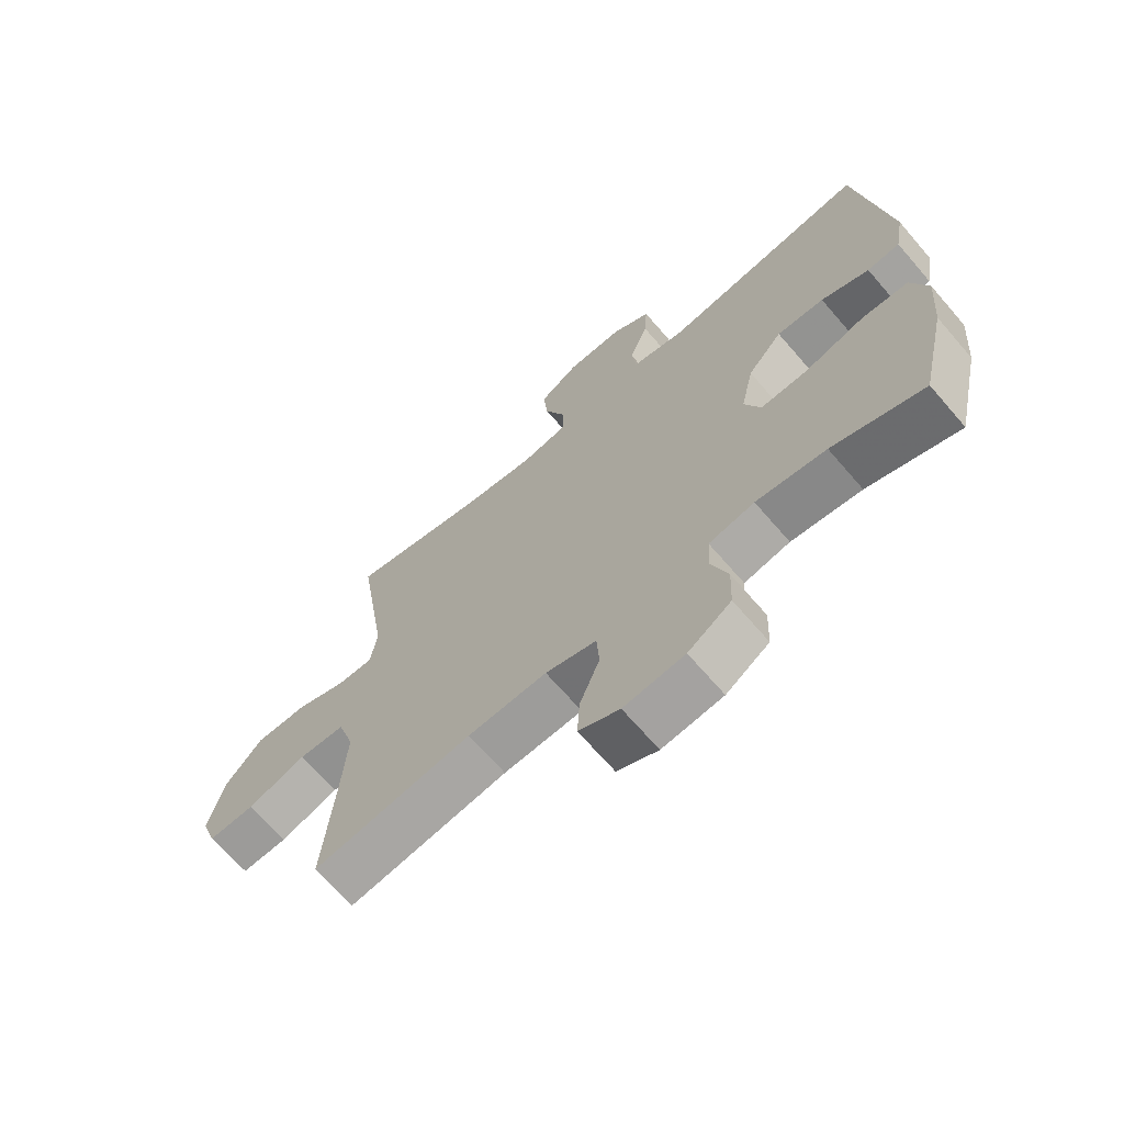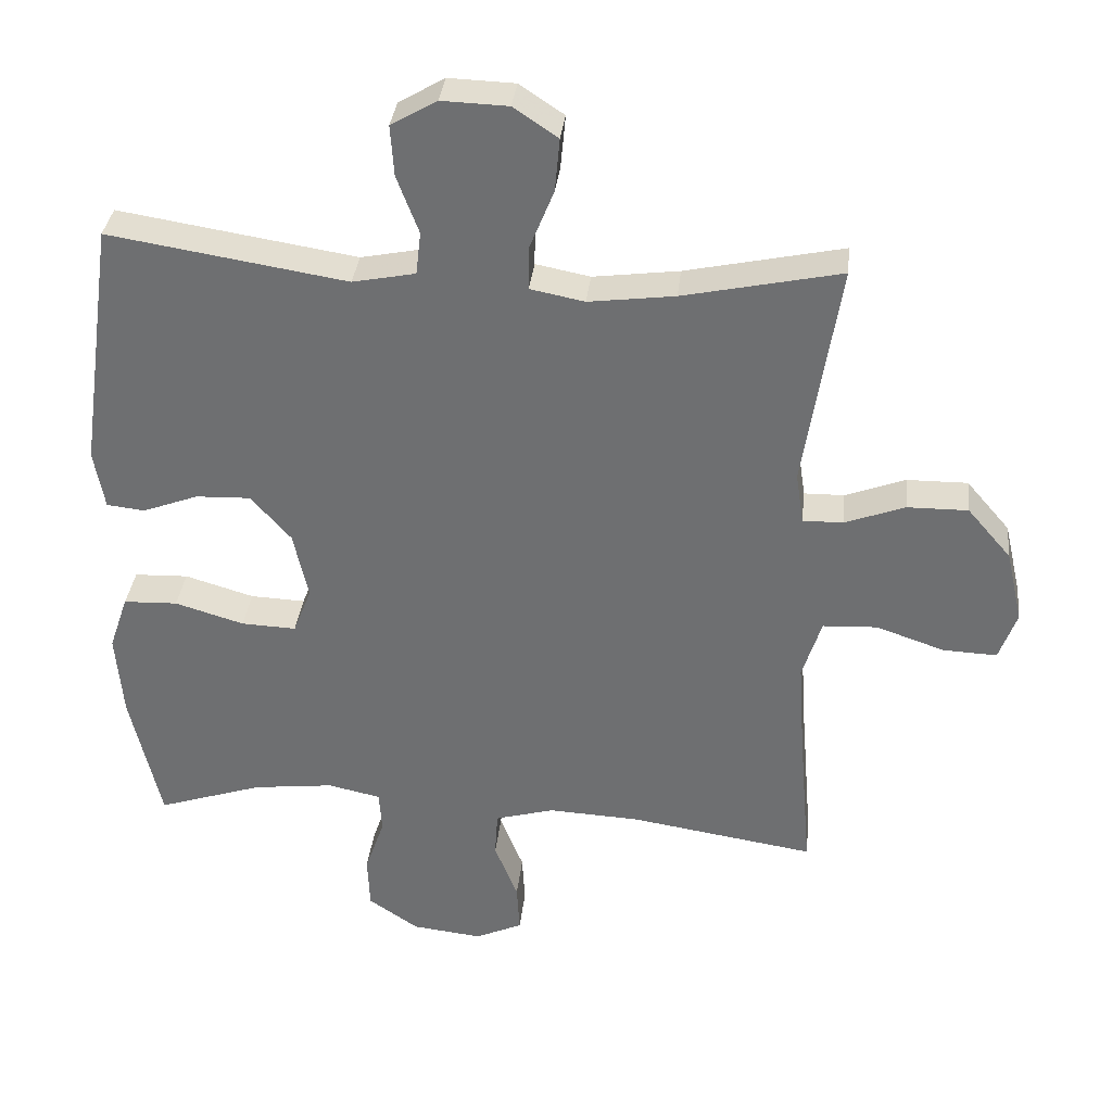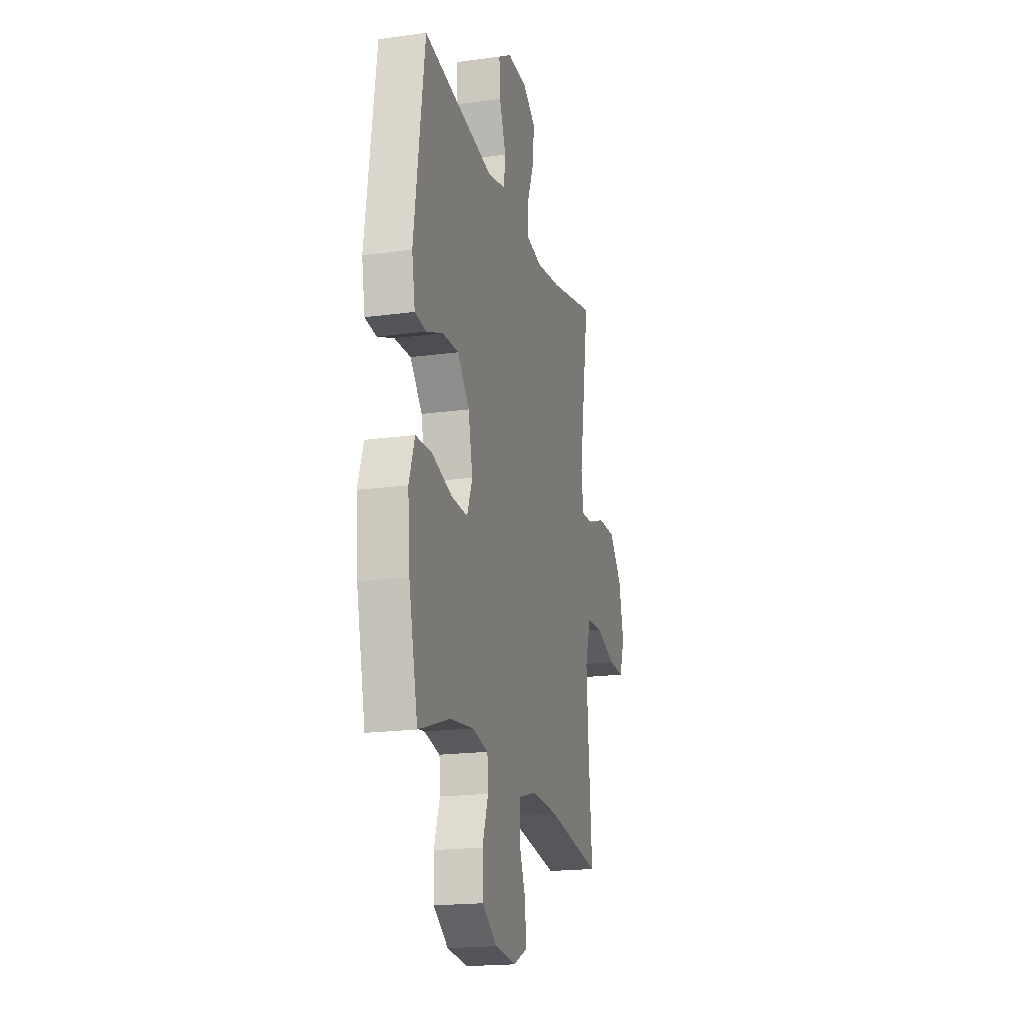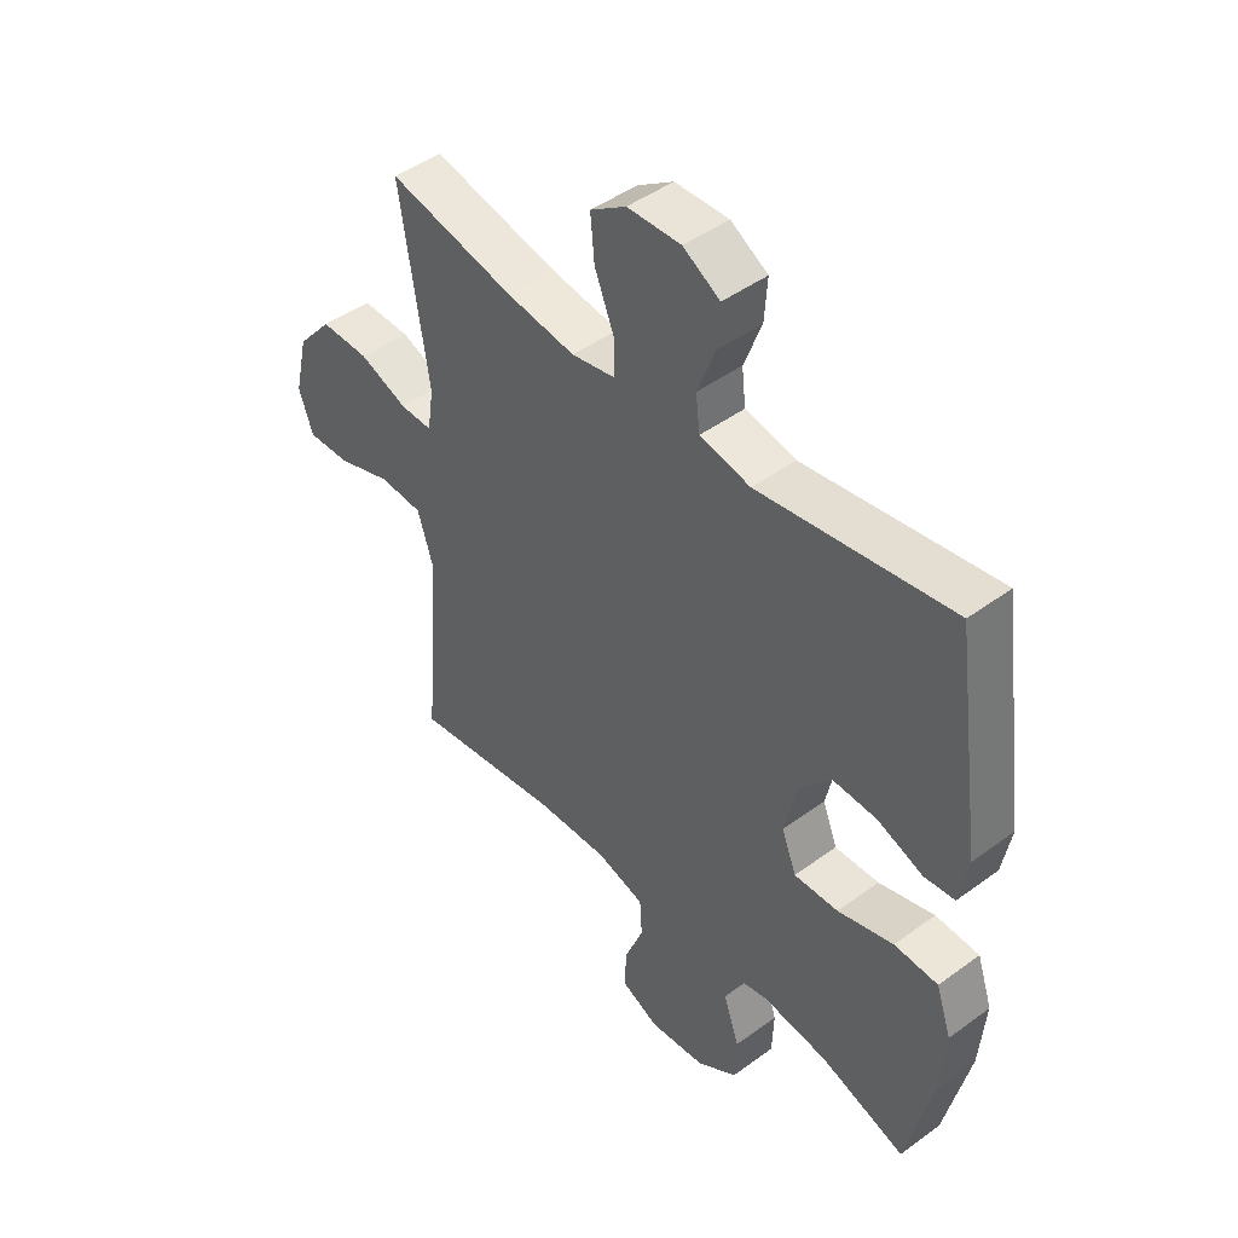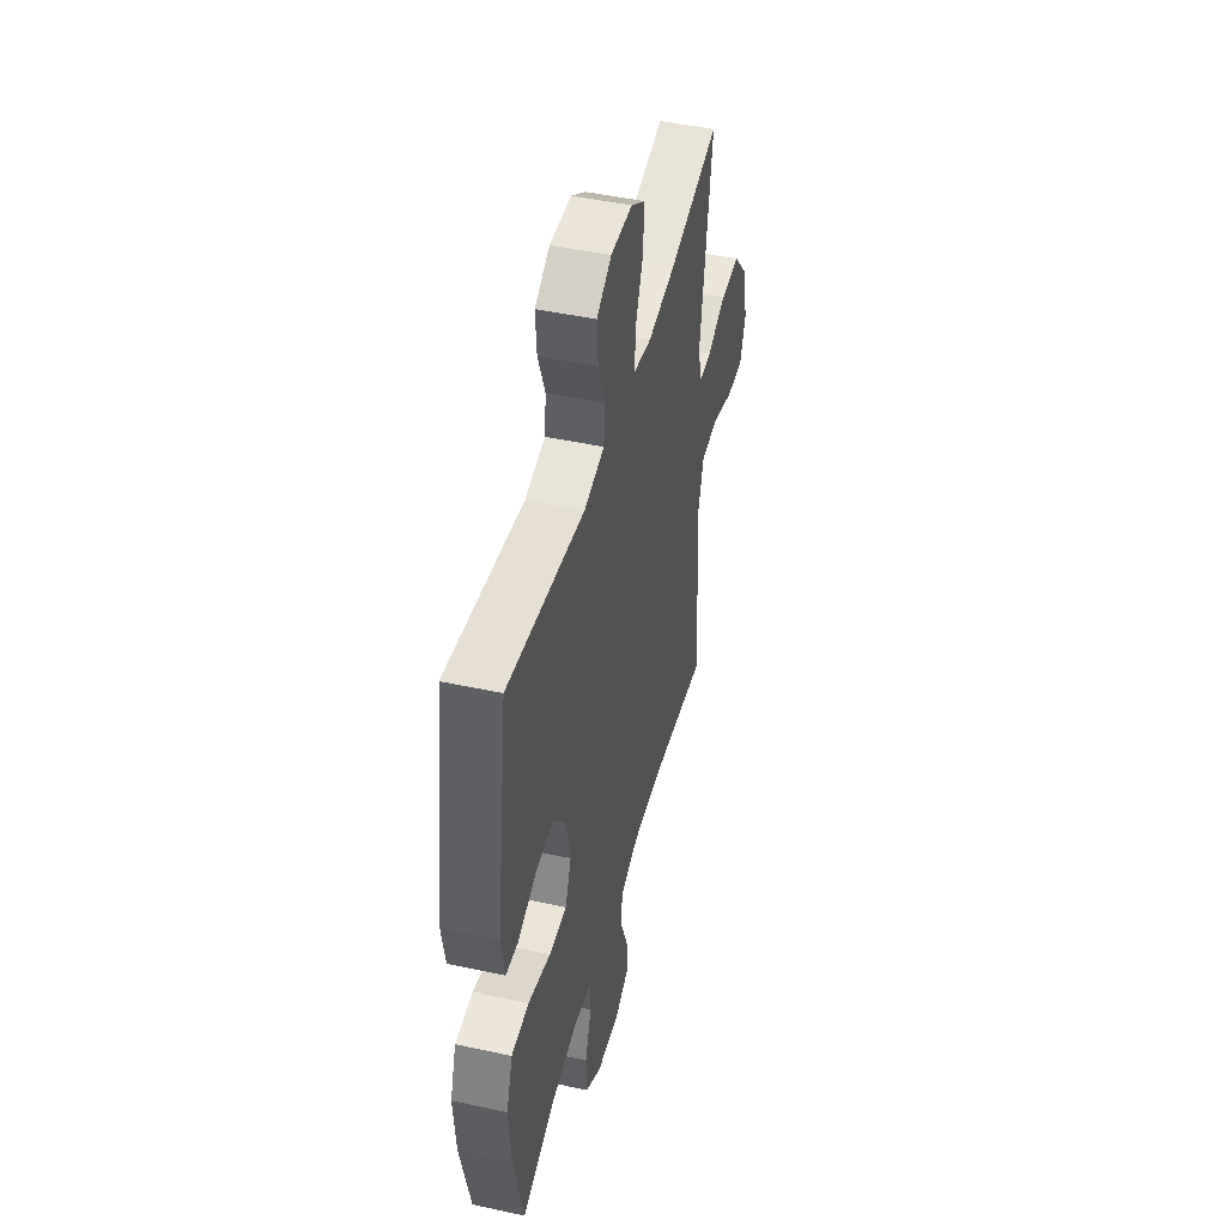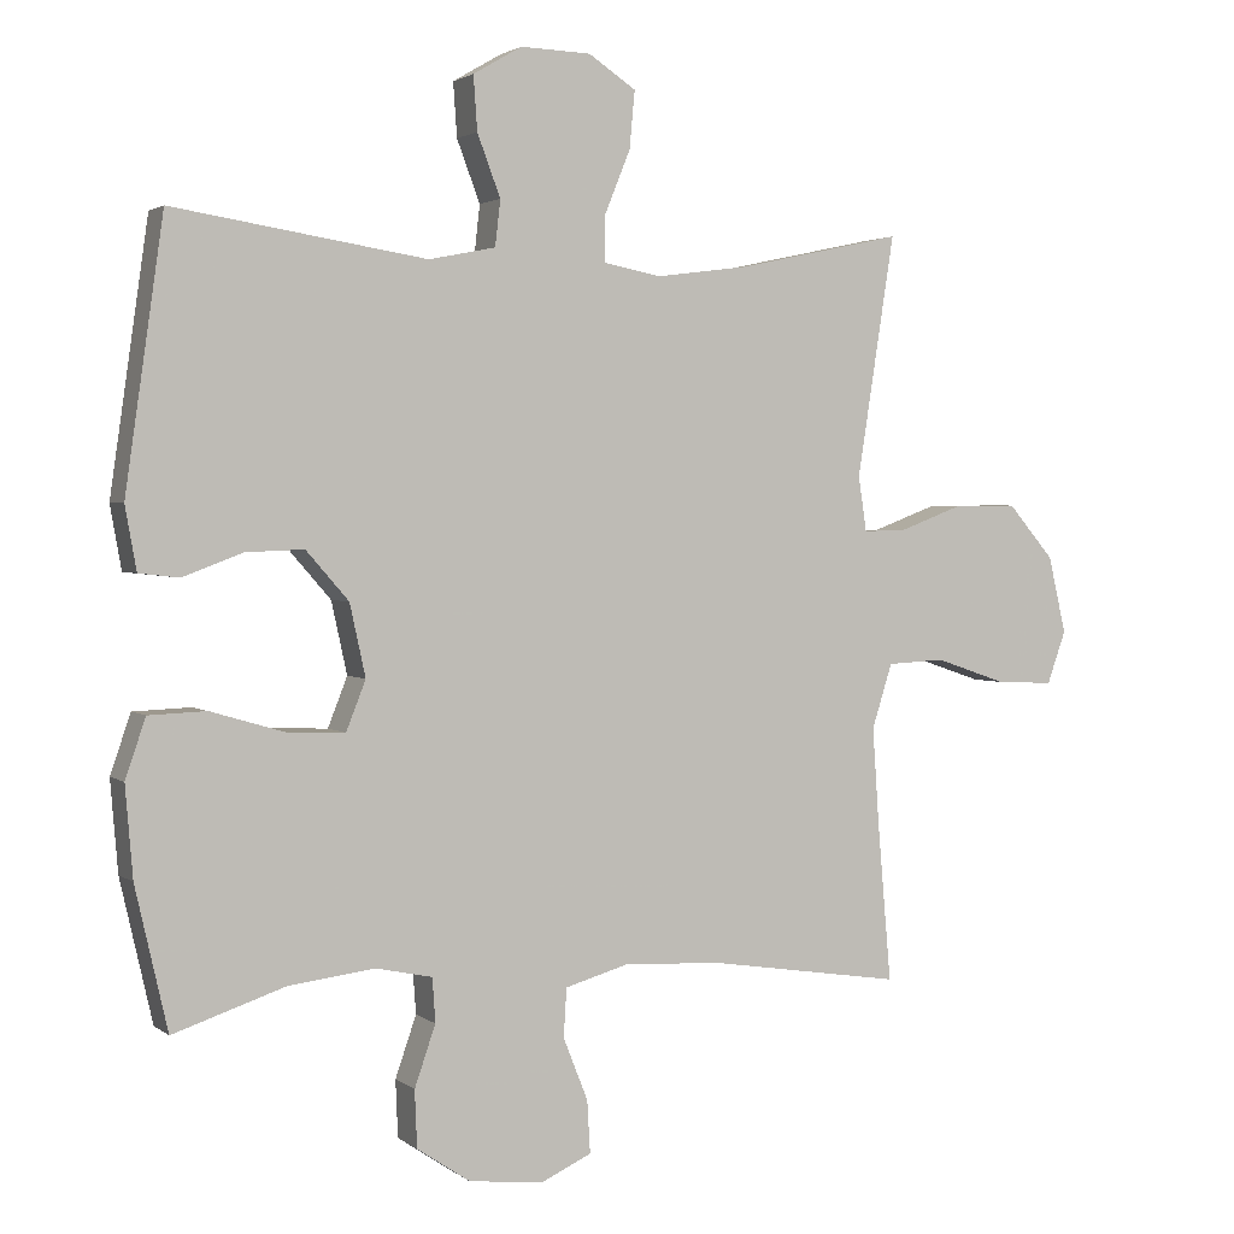
<metadata>
{"format":"obj","ext":"obj","renderer":"f3d","projection":"perspective","resolution":1024,"background":"white","views":[{"elev":-68.2,"azim":-139.2,"up":"+Z"},{"elev":34.7,"azim":6.3,"up":"+Z"},{"elev":-18.8,"azim":-75.4,"up":"+Z"},{"elev":45.8,"azim":-130.1,"up":"+Z"},{"elev":46.1,"azim":-76.0,"up":"+Z"},{"elev":2.3,"azim":-24.4,"up":"+Z"}]}
</metadata>
<code>
v -0.5 0.07 -0.5
v -0.543 0.07 -0.311
v -0.553 0.07 -0.19
v -0.526 0.07 -0.111
v -0.449 0.07 -0.108
v -0.351 0.07 -0.137
v -0.273 0.07 -0.14
v -0.247 0.07 -0.074
v -0.268 0.07 0.022
v -0.325 0.07 0.087
v -0.403 0.07 0.084
v -0.482 0.07 0.054
v -0.536 0.07 0.06
v -0.551 0.07 0.144
v -0.5 0.07 0.5
v -0.162 0.07 0.447
v -0.073 0.07 0.465
v -0.066 0.07 0.526
v -0.097 0.07 0.608
v -0.102 0.07 0.68
v -0.037 0.07 0.718
v 0.057 0.07 0.715
v 0.12 0.07 0.673
v 0.113 0.07 0.597
v 0.079 0.07 0.513
v 0.078 0.07 0.451
v 0.155 0.07 0.436
v 0.277 0.07 0.452
v 0.5 0.07 0.5
v 0.45 0.07 0.179
v 0.461 0.07 0.106
v 0.518 0.07 0.107
v 0.603 0.07 0.139
v 0.689 0.07 0.14
v 0.751 0.07 0.068
v 0.775 0.07 -0.035
v 0.75 0.07 -0.105
v 0.674 0.07 -0.102
v 0.577 0.07 -0.069
v 0.5 0.07 -0.073
v 0.473 0.07 -0.159
v 0.482 0.07 -0.29
v 0.5 0.07 -0.5
v 0.238 0.07 -0.46
v 0.108 0.07 -0.454
v 0.024 0.07 -0.478
v 0.02 0.07 -0.543
v 0.053 0.07 -0.626
v 0.057 0.07 -0.696
v -0.01 0.07 -0.727
v -0.11 0.07 -0.716
v -0.181 0.07 -0.668
v -0.184 0.07 -0.592
v -0.156 0.07 -0.511
v -0.16 0.07 -0.452
v -0.235 0.07 -0.436
v -0.35 0.07 -0.45
v -0.5 0 -0.5
v -0.543 0 -0.311
v -0.553 0 -0.19
v -0.526 0 -0.111
v -0.449 0 -0.108
v -0.351 0 -0.137
v -0.273 0 -0.14
v -0.247 0 -0.074
v -0.268 0 0.022
v -0.325 0 0.087
v -0.403 0 0.084
v -0.482 0 0.054
v -0.536 0 0.06
v -0.551 0 0.144
v -0.5 0 0.5
v -0.162 0 0.447
v -0.073 0 0.465
v -0.066 0 0.526
v -0.097 0 0.608
v -0.102 0 0.68
v -0.037 0 0.718
v 0.057 0 0.715
v 0.12 0 0.673
v 0.113 0 0.597
v 0.079 0 0.513
v 0.078 0 0.451
v 0.155 0 0.436
v 0.277 0 0.452
v 0.5 0 0.5
v 0.45 0 0.179
v 0.461 0 0.106
v 0.518 0 0.107
v 0.603 0 0.139
v 0.689 0 0.14
v 0.751 0 0.068
v 0.775 0 -0.035
v 0.75 0 -0.105
v 0.674 0 -0.102
v 0.577 0 -0.069
v 0.5 0 -0.073
v 0.473 0 -0.159
v 0.482 0 -0.29
v 0.5 0 -0.5
v 0.238 0 -0.46
v 0.108 0 -0.454
v 0.024 0 -0.478
v 0.02 0 -0.543
v 0.053 0 -0.626
v 0.057 0 -0.696
v -0.01 0 -0.727
v -0.11 0 -0.716
v -0.181 0 -0.668
v -0.184 0 -0.592
v -0.156 0 -0.511
v -0.16 0 -0.452
v -0.235 0 -0.436
v -0.35 0 -0.45
f 52 53 54
f 51 52 54
f 50 51 54
f 49 50 54
f 48 49 54
f 47 48 54
f 46 47 54 55
f 45 46 55 56
f 42 43 44
f 44 45 56
f 42 44 56
f 41 42 56
f 37 38 39
f 36 37 39
f 35 36 39
f 34 35 39
f 33 34 39
f 32 33 39
f 31 32 39 40
f 28 29 30
f 27 28 30 31
f 41 56 57
f 40 41 57
f 31 40 57
f 27 31 57
f 26 27 57
f 23 24 25
f 22 23 25
f 21 22 25
f 20 21 25
f 19 20 25
f 18 19 25
f 14 15 16
f 13 14 16
f 12 13 16
f 11 12 16
f 10 11 16 17
f 9 10 17
f 8 9 17
f 4 5 6
f 3 4 6
f 2 3 6
f 1 2 6
f 57 1 6
f 57 6 7
f 26 57 7 8
f 17 18 25 26
f 8 17 26
f 111 110 109
f 111 109 108
f 111 108 107
f 111 107 106
f 111 106 105
f 111 105 104
f 112 111 104 103
f 113 112 103 102
f 101 100 99
f 113 102 101
f 113 101 99
f 113 99 98
f 96 95 94
f 96 94 93
f 96 93 92
f 96 92 91
f 96 91 90
f 96 90 89
f 97 96 89 88
f 87 86 85
f 88 87 85 84
f 114 113 98
f 114 98 97
f 114 97 88
f 114 88 84
f 114 84 83
f 82 81 80
f 82 80 79
f 82 79 78
f 82 78 77
f 82 77 76
f 82 76 75
f 73 72 71
f 73 71 70
f 73 70 69
f 73 69 68
f 74 73 68 67
f 74 67 66
f 74 66 65
f 63 62 61
f 63 61 60
f 63 60 59
f 63 59 58
f 63 58 114
f 64 63 114
f 65 64 114 83
f 83 82 75 74
f 83 74 65
f 1 58 59 2
f 2 59 60 3
f 3 60 61 4
f 4 61 62 5
f 5 62 63 6
f 6 63 64 7
f 7 64 65 8
f 8 65 66 9
f 9 66 67 10
f 10 67 68 11
f 11 68 69 12
f 12 69 70 13
f 13 70 71 14
f 14 71 72 15
f 15 72 73 16
f 16 73 74 17
f 17 74 75 18
f 18 75 76 19
f 19 76 77 20
f 20 77 78 21
f 21 78 79 22
f 22 79 80 23
f 23 80 81 24
f 24 81 82 25
f 25 82 83 26
f 26 83 84 27
f 27 84 85 28
f 28 85 86 29
f 29 86 87 30
f 30 87 88 31
f 31 88 89 32
f 32 89 90 33
f 33 90 91 34
f 34 91 92 35
f 35 92 93 36
f 36 93 94 37
f 37 94 95 38
f 38 95 96 39
f 39 96 97 40
f 40 97 98 41
f 41 98 99 42
f 42 99 100 43
f 43 100 101 44
f 44 101 102 45
f 45 102 103 46
f 46 103 104 47
f 47 104 105 48
f 48 105 106 49
f 49 106 107 50
f 50 107 108 51
f 51 108 109 52
f 52 109 110 53
f 53 110 111 54
f 54 111 112 55
f 55 112 113 56
f 56 113 114 57
f 57 114 58 1

</code>
